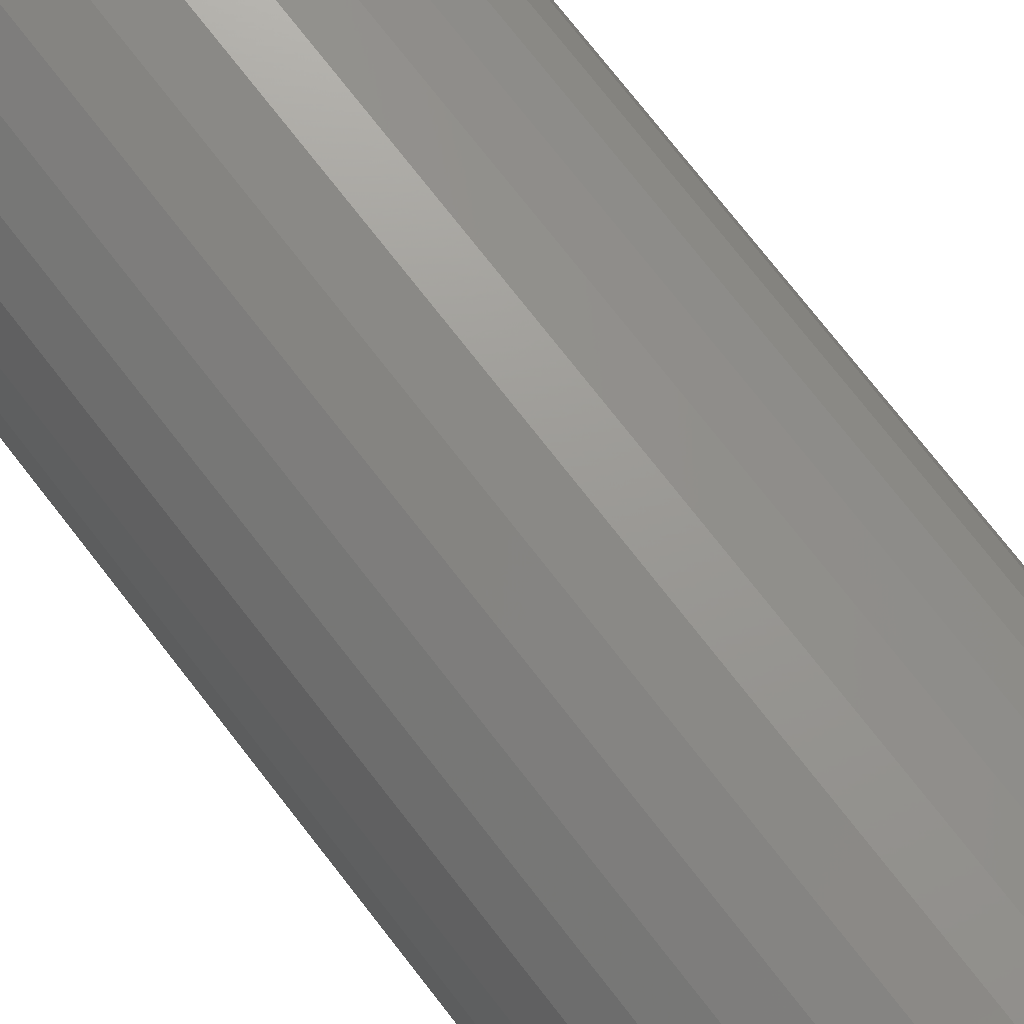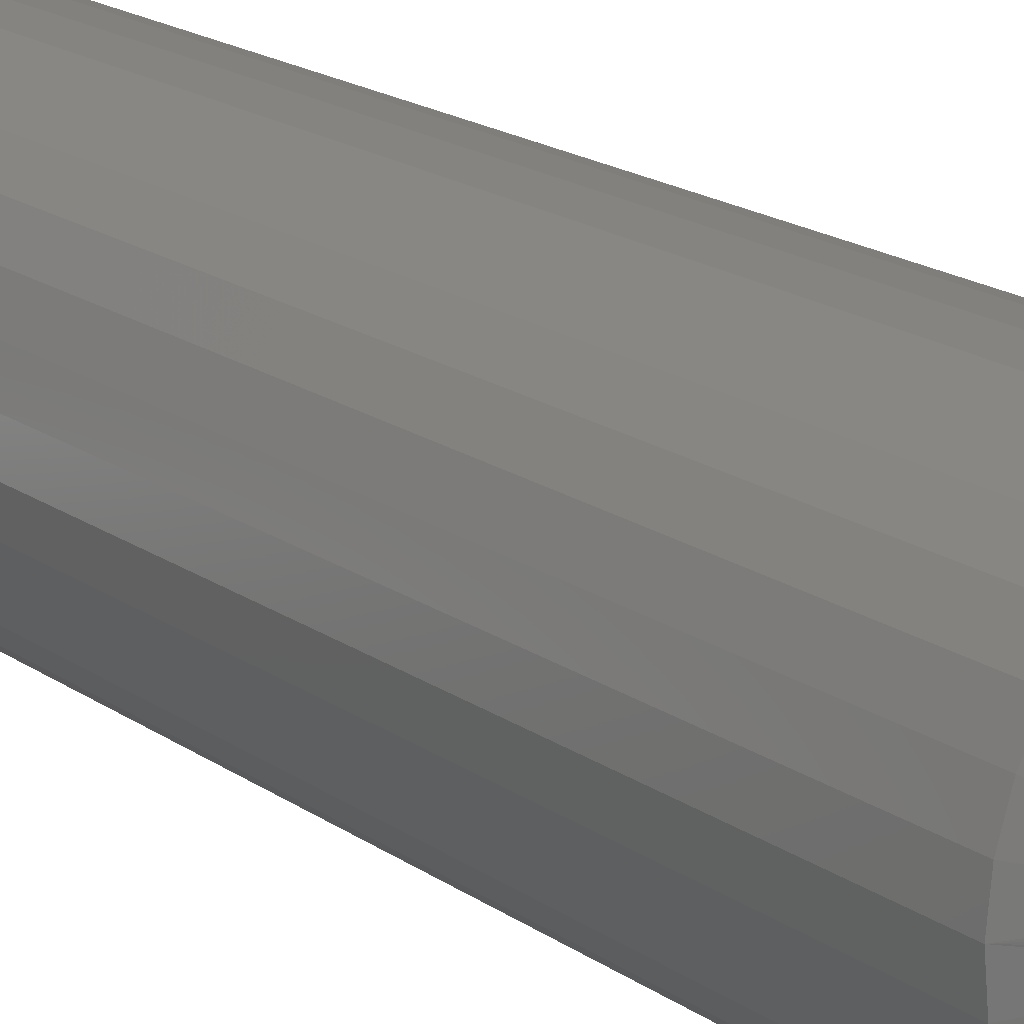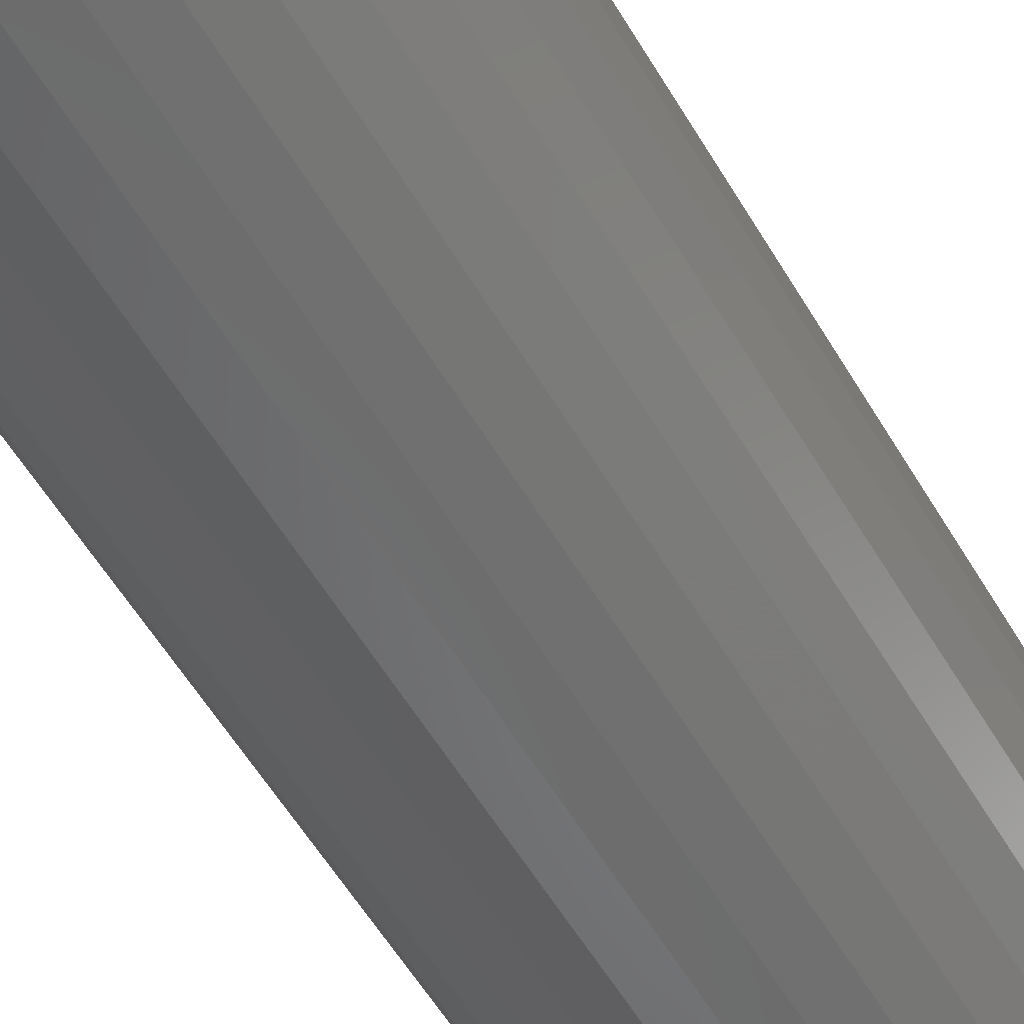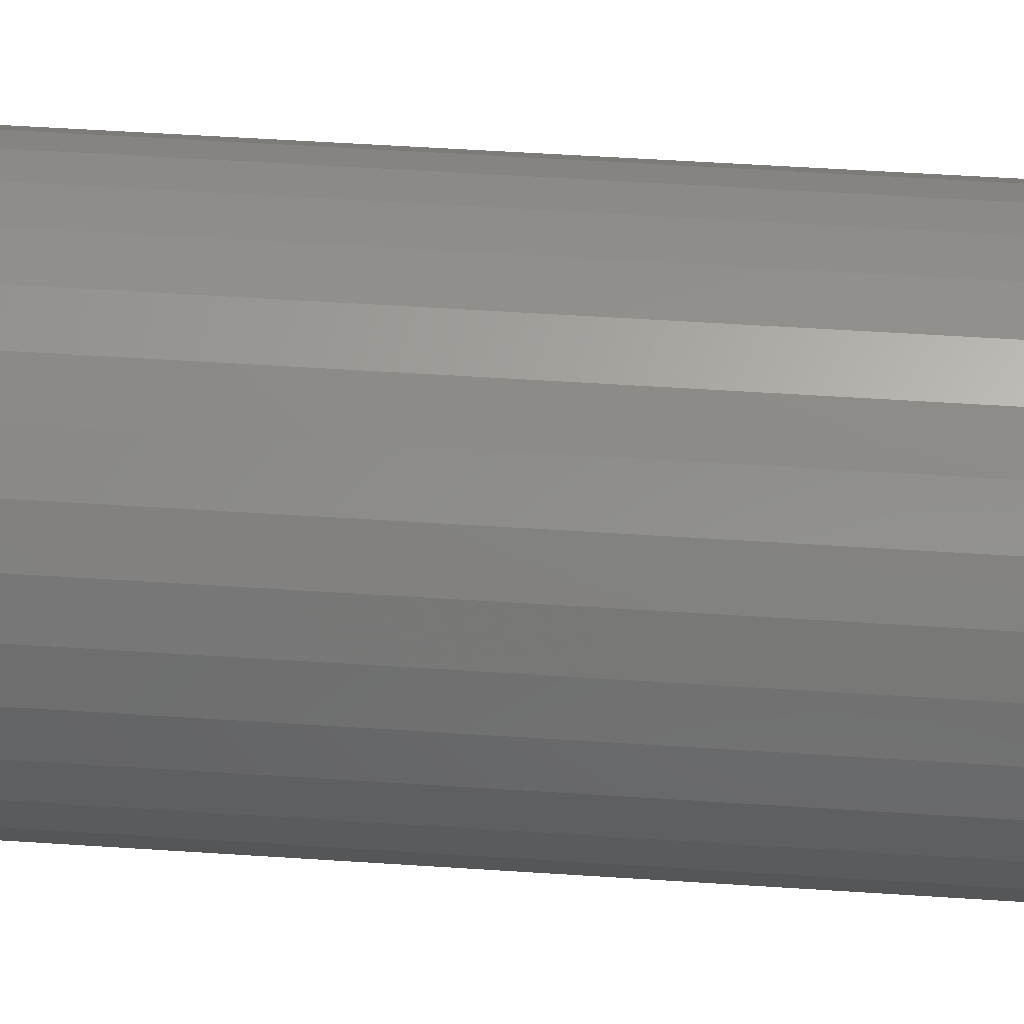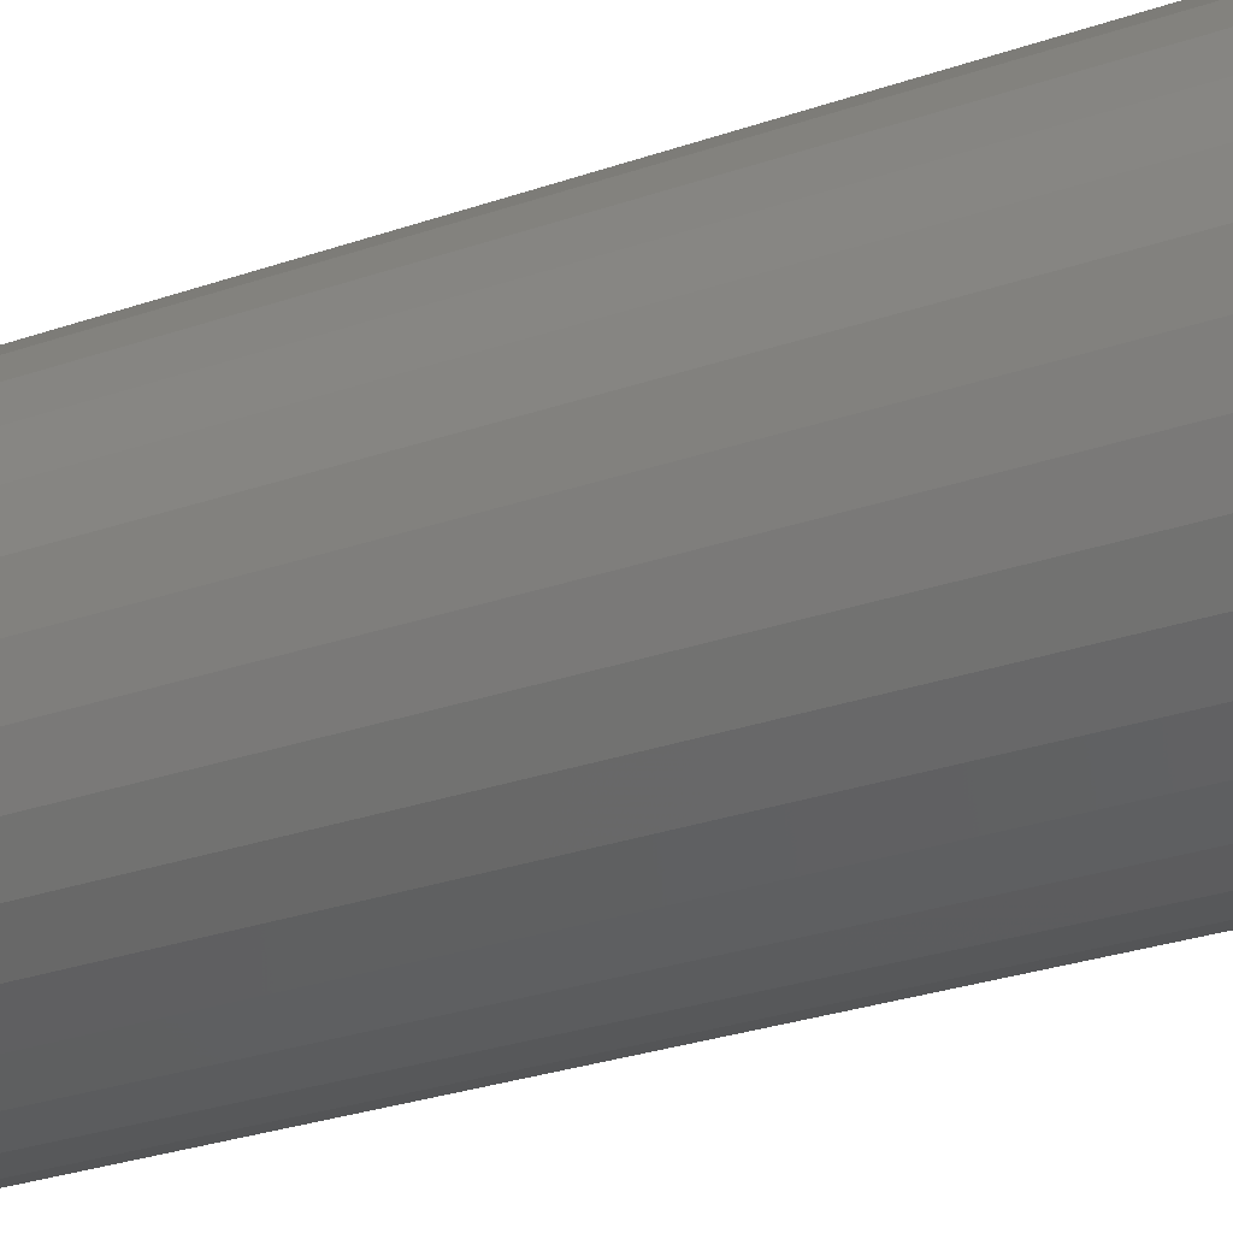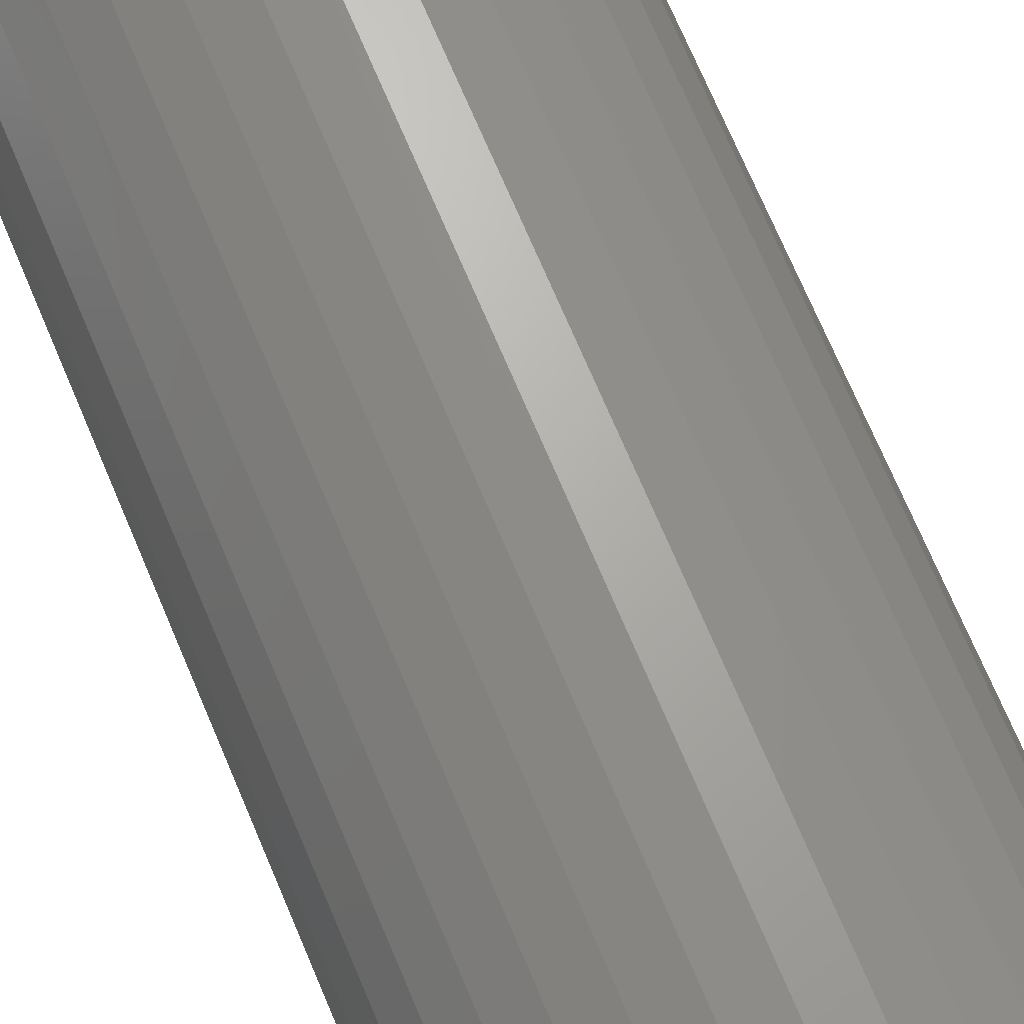
<metadata>
{"format":"stl","ext":"stl","renderer":"f3d","projection":"perspective","resolution":1024,"background":"white","views":[{"elev":73.7,"azim":142.3,"up":"+Z"},{"elev":18.1,"azim":143.2,"up":"+Z"},{"elev":-54.5,"azim":-150.4,"up":"+Z"},{"elev":47.2,"azim":94.4,"up":"+Z"},{"elev":-24.5,"azim":121.1,"up":"+Z"},{"elev":69.2,"azim":-22.6,"up":"+Z"}]}
</metadata>
<code>
# stl→obj: 128 verts, 252 faces
v 0.1118 -0.02344 -4.206e-17
v 0.1118 -0.7266 -4.206e-17
v 0.1096 -0.02344 -0.02233
v 0.1096 -0.7266 -0.02233
v 0.103 -0.02344 -0.04381
v 0.103 -0.7266 -0.04381
v 0.09247 -0.02344 -0.0636
v 0.09247 -0.7266 -0.0636
v 0.07823 -0.02344 -0.08095
v 0.07823 -0.7266 -0.08095
v 0.06088 -0.02344 -0.09518
v 0.06088 -0.7266 -0.09518
v 0.04109 -0.02344 -0.1058
v 0.04109 -0.7266 -0.1058
v 0.01962 -0.02344 -0.1123
v 0.01962 -0.7266 -0.1123
v -0.002714 -0.02344 -0.1145
v -0.002714 -0.7266 -0.1145
v -0.02505 -0.02344 -0.1123
v -0.02505 -0.7266 -0.1123
v -0.04652 -0.02344 -0.1058
v -0.04652 -0.7266 -0.1058
v -0.06631 -0.02344 -0.09518
v -0.06631 -0.7266 -0.09518
v -0.08366 -0.02344 -0.08095
v -0.08366 -0.7266 -0.08095
v -0.0979 -0.02344 -0.0636
v -0.0979 -0.7266 -0.0636
v -0.1085 -0.02344 -0.04381
v -0.1085 -0.7266 -0.04381
v -0.115 -0.02344 -0.02233
v -0.115 -0.7266 -0.02233
v -0.1172 -0.02344 1.402e-17
v -0.1172 -0.7266 1.402e-17
v -0.115 -0.02344 0.02233
v -0.115 -0.7266 0.02233
v -0.1085 -0.02344 0.04381
v -0.1085 -0.7266 0.04381
v -0.0979 -0.02344 0.0636
v -0.0979 -0.7266 0.0636
v -0.08366 -0.02344 0.08095
v -0.08366 -0.7266 0.08095
v -0.06631 -0.02344 0.09518
v -0.06631 -0.7266 0.09518
v -0.04652 -0.02344 0.1058
v -0.04652 -0.7266 0.1058
v -0.02505 -0.02344 0.1123
v -0.02505 -0.7266 0.1123
v -0.002714 -0.02344 0.1145
v -0.002714 -0.7266 0.1145
v 0.01962 -0.02344 0.1123
v 0.01962 -0.7266 0.1123
v 0.04109 -0.02344 0.1058
v 0.04109 -0.7266 0.1058
v 0.06088 -0.02344 0.09518
v 0.06088 -0.7266 0.09518
v 0.07823 -0.02344 0.08095
v 0.07823 -0.7266 0.08095
v 0.09247 -0.02344 0.0636
v 0.09247 -0.7266 0.0636
v 0.103 -0.02344 0.04381
v 0.103 -0.7266 0.04381
v 0.1096 -0.02344 0.02233
v 0.1096 -0.7266 0.02233
v -0.002714 -0.75 0.03635
v -0.009805 -0.75 0.03565
v -0.01662 -0.75 0.03358
v 0.004378 -0.75 0.03565
v 0.0112 -0.75 0.03358
v -0.02291 -0.75 0.03022
v 0.01748 -0.75 0.03022
v -0.02842 -0.75 0.0257
v 0.02299 -0.75 0.0257
v -0.03294 -0.75 0.02019
v 0.02751 -0.75 0.02019
v -0.0363 -0.75 0.01391
v 0.03087 -0.75 0.01391
v -0.03836 -0.75 0.007092
v 0.03294 -0.75 0.007091
v 0.03294 -0.75 -0.007091
v -0.0363 -0.75 -0.01391
v 0.03087 -0.75 -0.01391
v -0.03294 -0.75 -0.02019
v 0.02751 -0.75 -0.02019
v -0.02842 -0.75 -0.0257
v 0.02299 -0.75 -0.0257
v -0.02291 -0.75 -0.03022
v 0.01748 -0.75 -0.03022
v -0.01662 -0.75 -0.03358
v 0.0112 -0.75 -0.03358
v -0.009805 -0.75 -0.03565
v -0.002714 -0.75 -0.03635
v 0.004377 -0.75 -0.03565
v 0.03363 -0.75 -4.065e-17
v -0.03906 -0.75 4.048e-07
v -0.03836 -0.75 -0.007091
v -0.01662 5.582e-18 0.03358
v -0.009805 5.961e-18 0.03565
v -0.002714 6.355e-18 0.03635
v 0.004378 6.748e-18 0.03565
v 0.0112 7.127e-18 0.03358
v -0.02291 5.234e-18 0.03022
v 0.01748 7.476e-18 0.03022
v -0.02842 4.928e-18 0.0257
v 0.02299 7.781e-18 0.0257
v -0.03294 4.677e-18 0.02019
v 0.02751 8.032e-18 0.02019
v -0.0363 4.49e-18 0.01391
v 0.03087 8.219e-18 0.01391
v -0.03836 4.376e-18 0.007092
v 0.03294 8.334e-18 0.007091
v 0.03087 8.219e-18 -0.01391
v -0.0363 4.49e-18 -0.01391
v 0.03294 8.334e-18 -0.007091
v -0.03294 4.677e-18 -0.02019
v 0.02751 8.032e-18 -0.02019
v -0.02842 4.928e-18 -0.0257
v 0.02299 7.781e-18 -0.0257
v -0.02291 5.234e-18 -0.03022
v 0.01748 7.476e-18 -0.03022
v -0.01662 5.582e-18 -0.03358
v 0.0112 7.127e-18 -0.03358
v -0.009805 5.961e-18 -0.03565
v -0.002714 6.355e-18 -0.03635
v 0.004377 6.748e-18 -0.03565
v -0.03836 4.376e-18 -0.007091
v -0.03906 4.337e-18 4.048e-07
v 0.03363 8.372e-18 -3.754e-17
f 1 2 3
f 3 2 4
f 3 4 5
f 5 4 6
f 5 6 7
f 7 6 8
f 7 8 9
f 9 8 10
f 9 10 11
f 11 10 12
f 11 12 13
f 13 12 14
f 13 14 15
f 15 14 16
f 15 16 17
f 17 16 18
f 17 18 19
f 19 18 20
f 19 20 21
f 21 20 22
f 21 22 23
f 23 22 24
f 23 24 25
f 25 24 26
f 25 26 27
f 27 26 28
f 27 28 29
f 29 28 30
f 29 30 31
f 31 30 32
f 31 32 33
f 33 32 34
f 33 34 35
f 35 34 36
f 35 36 37
f 37 36 38
f 37 38 39
f 39 38 40
f 39 40 41
f 41 40 42
f 41 42 43
f 43 42 44
f 43 44 45
f 45 44 46
f 45 46 47
f 47 46 48
f 47 48 49
f 49 48 50
f 49 50 51
f 51 50 52
f 51 52 53
f 53 52 54
f 53 54 55
f 55 54 56
f 55 56 57
f 57 56 58
f 57 58 59
f 59 58 60
f 59 60 61
f 61 60 62
f 61 62 63
f 63 62 64
f 63 64 1
f 1 64 2
f 65 66 67
f 68 65 67
f 68 67 69
f 69 67 70
f 69 70 71
f 71 70 72
f 71 72 73
f 73 72 74
f 73 74 75
f 75 74 76
f 75 76 77
f 77 76 78
f 77 78 79
f 80 81 82
f 82 81 83
f 82 83 84
f 84 83 85
f 84 85 86
f 86 85 87
f 86 87 88
f 88 87 89
f 88 89 90
f 90 89 91
f 90 91 92
f 90 92 93
f 79 78 94
f 94 78 95
f 94 95 80
f 80 95 96
f 80 96 81
f 24 22 85
f 26 24 85
f 85 28 26
f 83 28 85
f 81 28 83
f 28 81 96
f 18 16 91
f 20 18 91
f 91 22 20
f 89 22 91
f 87 22 89
f 87 85 22
f 12 10 90
f 14 12 90
f 90 16 14
f 93 16 90
f 92 16 93
f 92 91 16
f 6 4 84
f 8 6 84
f 84 10 8
f 86 10 84
f 88 10 86
f 88 90 10
f 2 94 80
f 2 80 82
f 2 82 84
f 2 84 4
f 95 34 32
f 95 32 30
f 95 30 28
f 95 28 96
f 56 54 73
f 58 56 73
f 73 60 58
f 75 60 73
f 77 60 75
f 60 77 79
f 50 48 68
f 52 50 68
f 68 54 52
f 69 54 68
f 71 54 69
f 71 73 54
f 44 42 67
f 46 44 67
f 67 48 46
f 66 48 67
f 65 48 66
f 65 68 48
f 38 36 74
f 40 38 74
f 74 42 40
f 72 42 74
f 70 42 72
f 70 67 42
f 34 95 78
f 34 78 76
f 34 76 74
f 34 74 36
f 94 2 64
f 94 64 62
f 94 62 60
f 94 60 79
f 97 98 99
f 97 99 100
f 101 97 100
f 102 97 101
f 103 102 101
f 104 102 103
f 105 104 103
f 106 104 105
f 107 106 105
f 108 106 107
f 109 108 107
f 110 108 109
f 111 110 109
f 112 113 114
f 115 113 112
f 116 115 112
f 117 115 116
f 118 117 116
f 119 117 118
f 120 119 118
f 121 119 120
f 122 121 120
f 123 121 122
f 124 123 122
f 125 124 122
f 113 126 114
f 114 126 127
f 114 127 128
f 128 127 110
f 128 110 111
f 117 21 23
f 117 23 25
f 25 27 117
f 117 27 115
f 115 27 113
f 126 113 27
f 123 15 17
f 123 17 19
f 19 21 123
f 123 21 121
f 121 21 119
f 21 117 119
f 122 9 11
f 122 11 13
f 13 15 122
f 122 15 125
f 125 15 124
f 15 123 124
f 116 3 5
f 116 5 7
f 7 9 116
f 116 9 118
f 118 9 120
f 9 122 120
f 1 3 116
f 1 116 112
f 1 112 114
f 1 114 128
f 127 126 27
f 127 27 29
f 127 29 31
f 127 31 33
f 105 53 55
f 105 55 57
f 57 59 105
f 105 59 107
f 107 59 109
f 111 109 59
f 100 47 49
f 100 49 51
f 51 53 100
f 100 53 101
f 101 53 103
f 53 105 103
f 97 41 43
f 97 43 45
f 45 47 97
f 97 47 98
f 98 47 99
f 47 100 99
f 106 35 37
f 106 37 39
f 39 41 106
f 106 41 104
f 104 41 102
f 41 97 102
f 33 35 106
f 33 106 108
f 33 108 110
f 33 110 127
f 128 111 59
f 128 59 61
f 128 61 63
f 128 63 1

</code>
